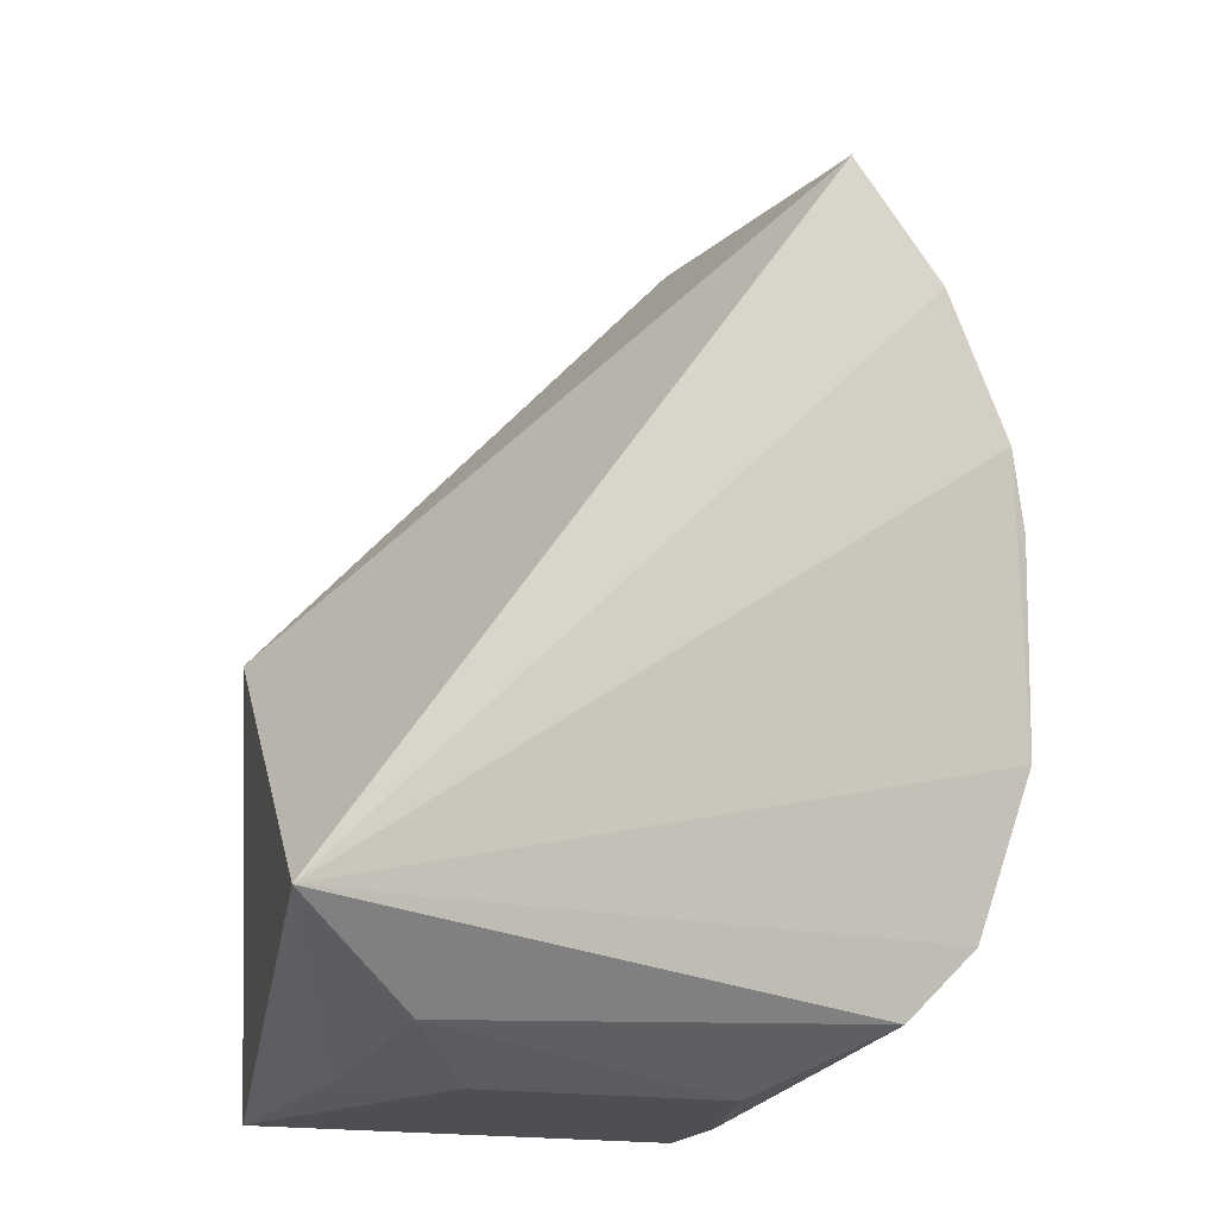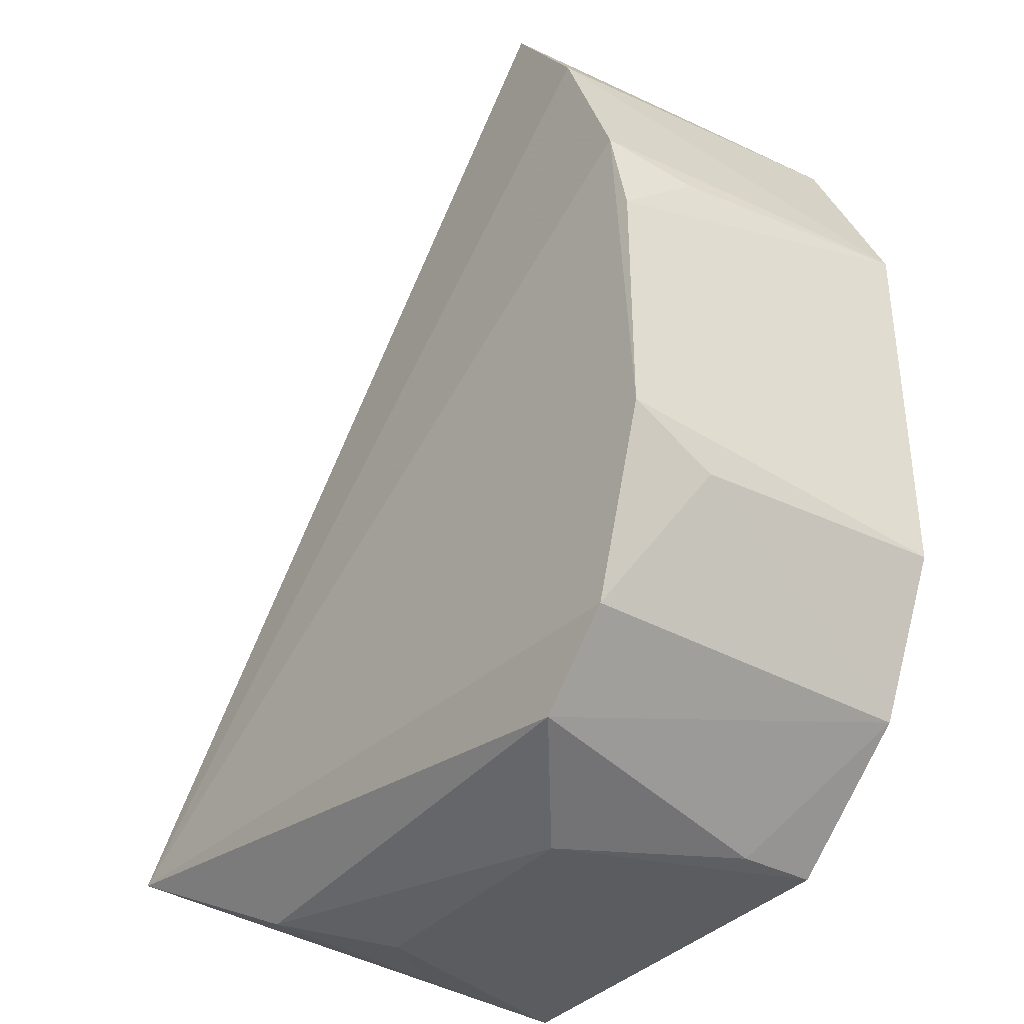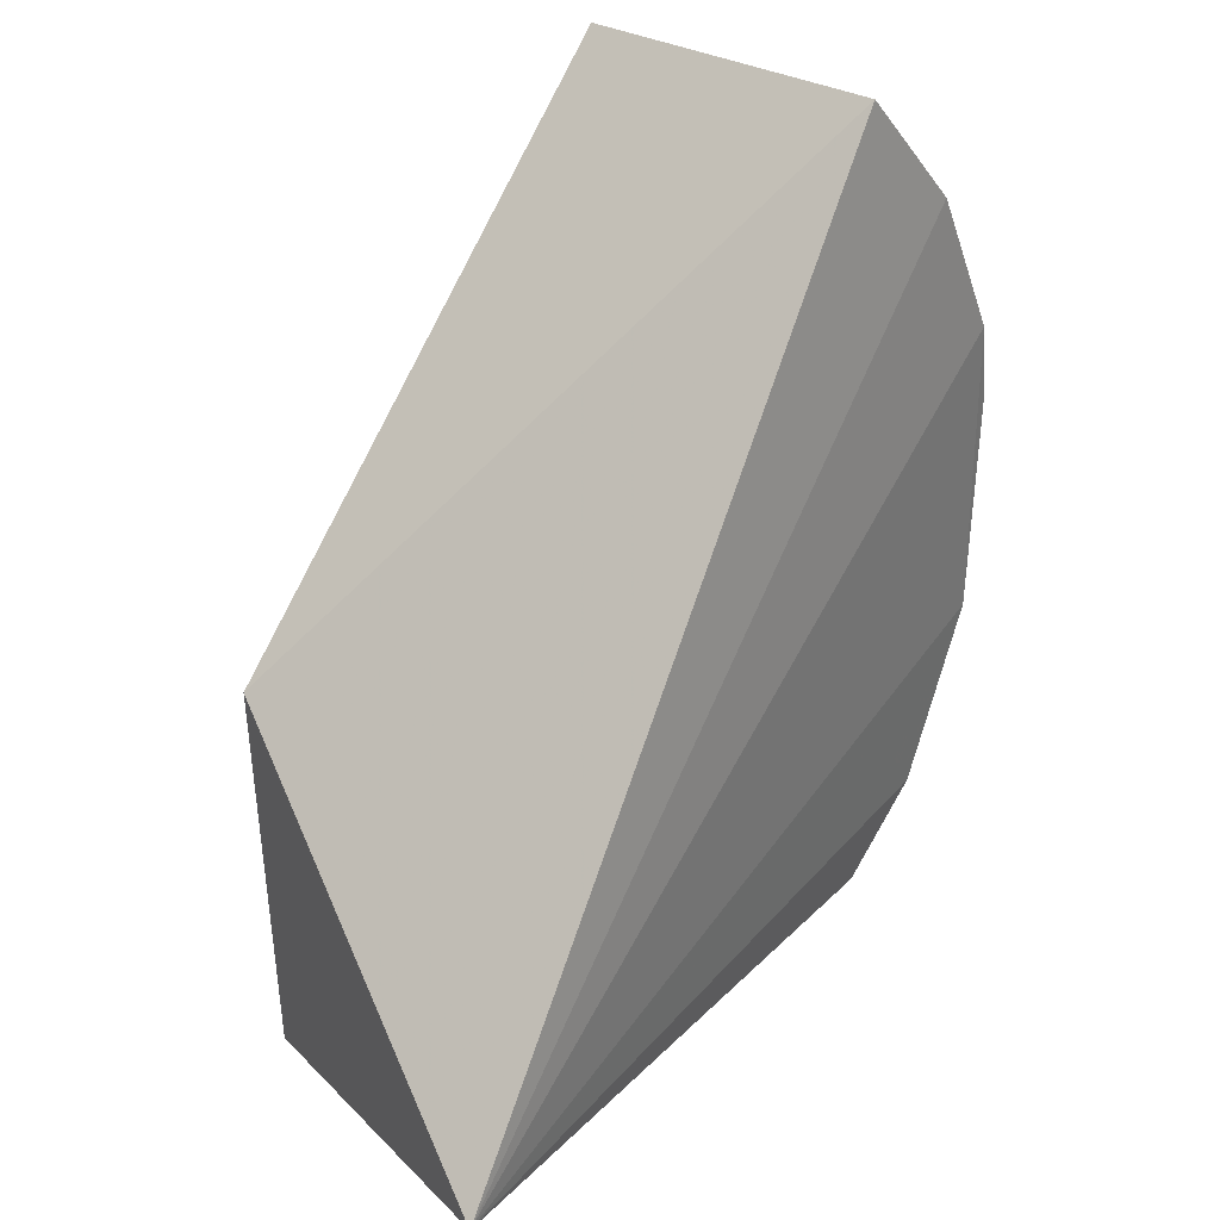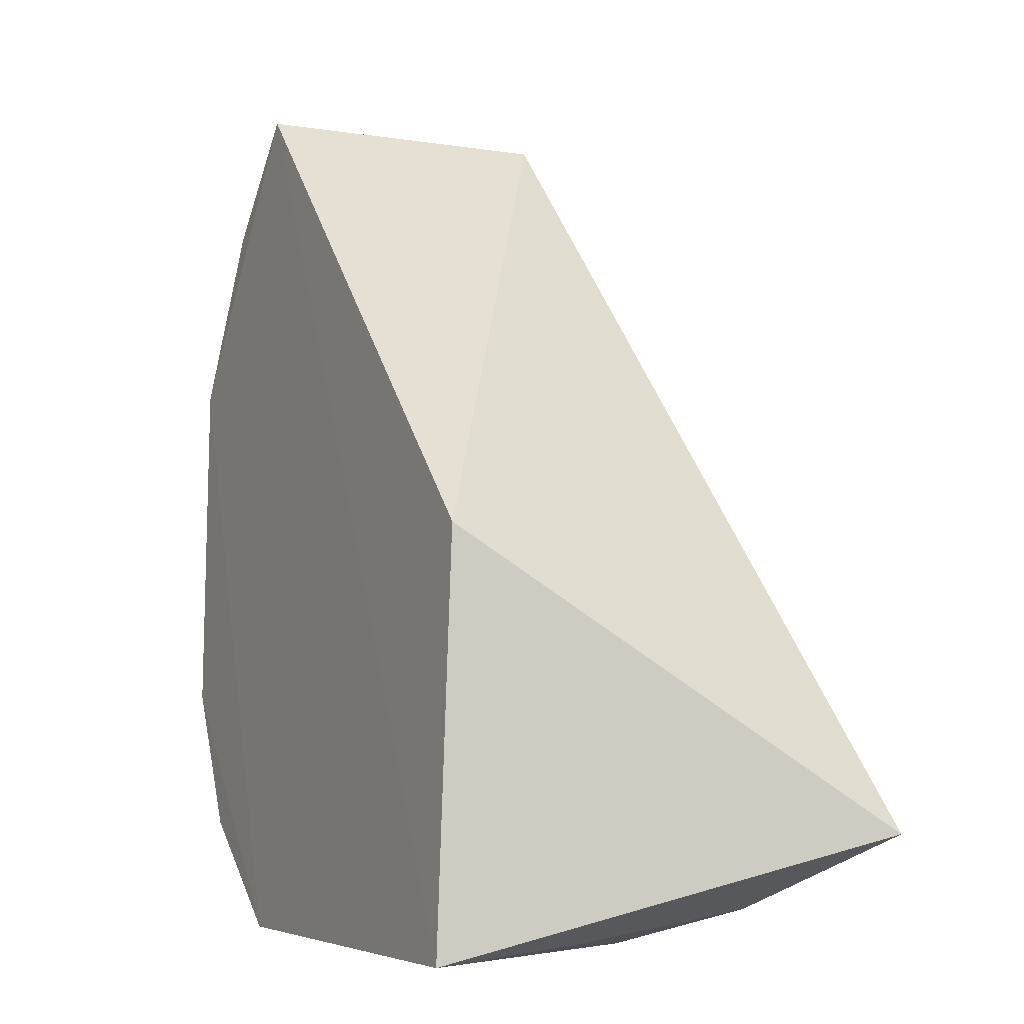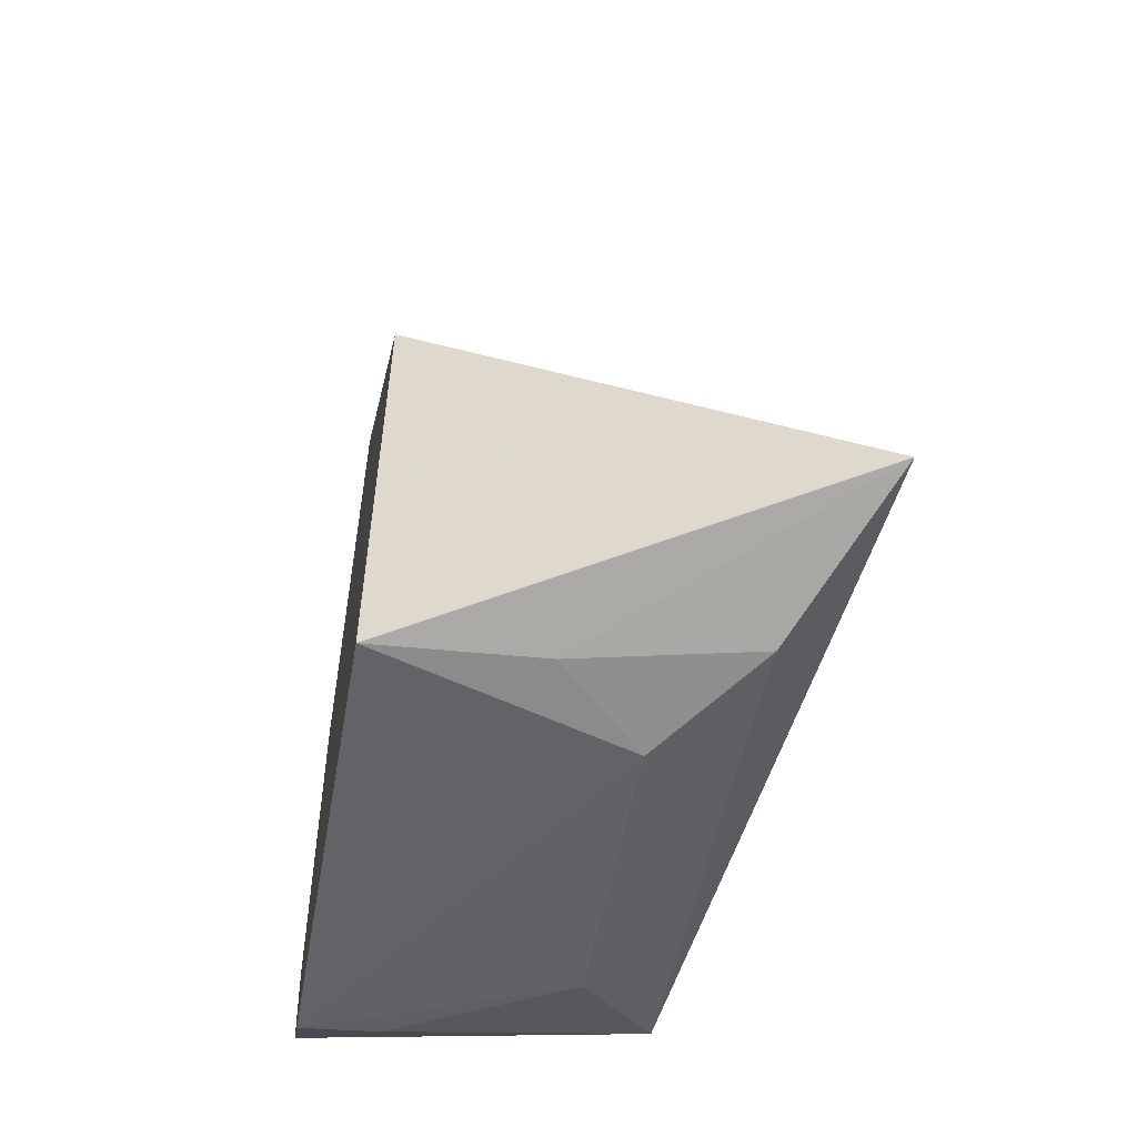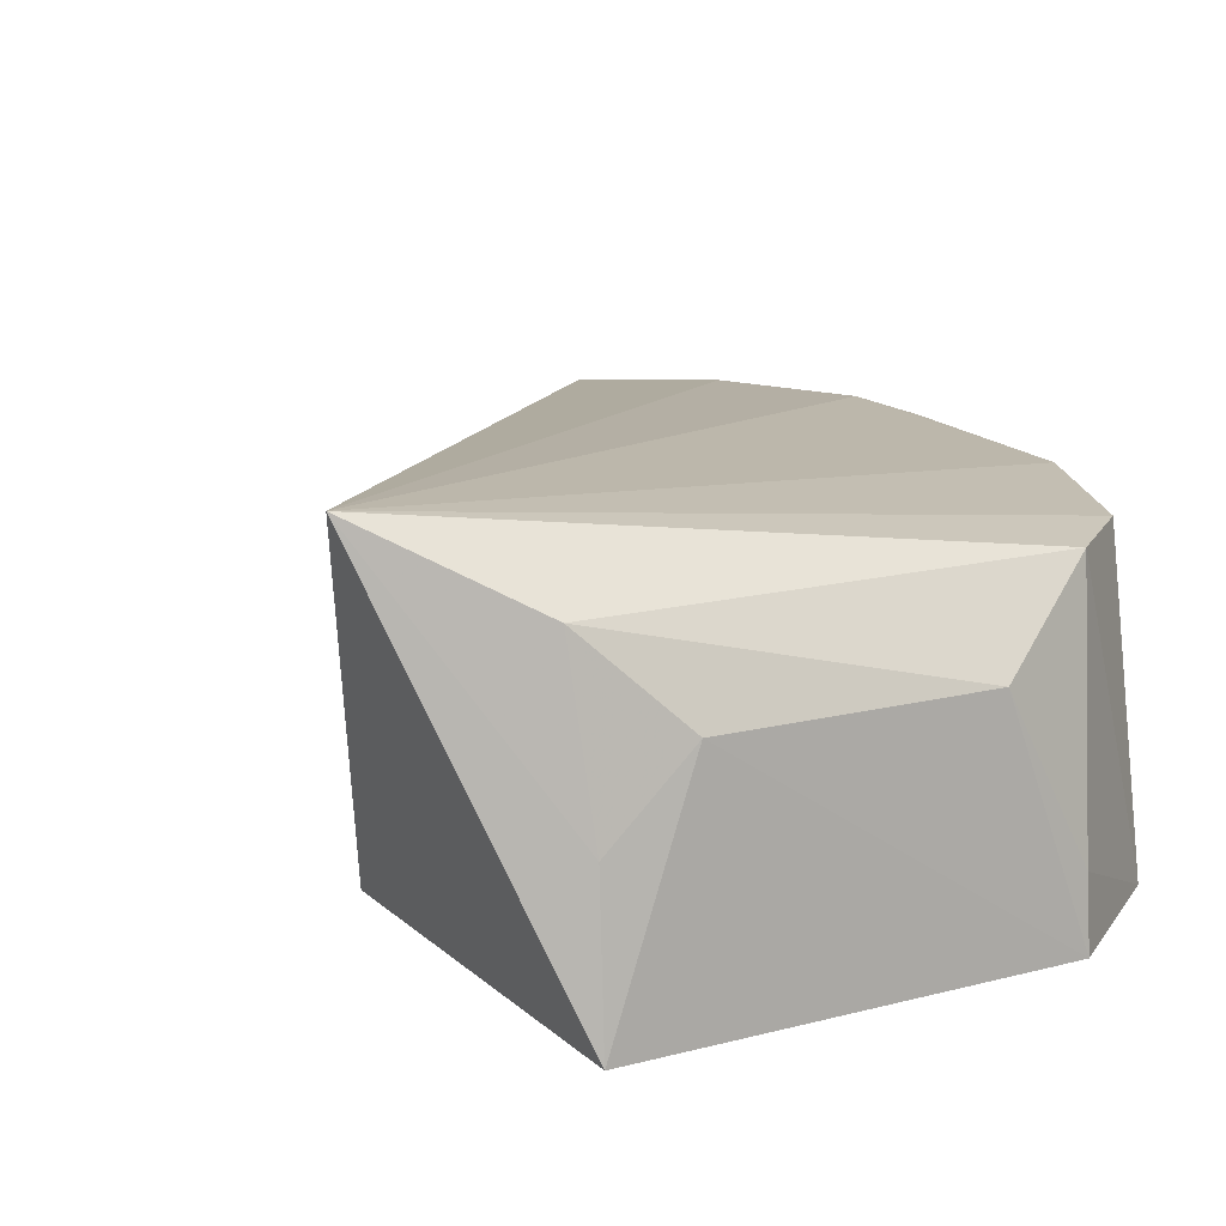
<metadata>
{"format":"obj","ext":"obj","renderer":"f3d","projection":"perspective","resolution":1024,"background":"white","views":[{"elev":-17.8,"azim":147.8,"up":"+Z"},{"elev":-31.4,"azim":-123.3,"up":"+Z"},{"elev":31.0,"azim":131.9,"up":"+Z"},{"elev":-6.6,"azim":62.8,"up":"+Z"},{"elev":-52.8,"azim":80.6,"up":"+Z"},{"elev":15.2,"azim":152.4,"up":"+Y"}]}
</metadata>
<code>
v -0.07157 0.03807 -0.01496
v 0.03844 0.1123 -0.1598
v -0.07234 0.09634 -0.014
v -0.09088 0.09807 -0.03547
v -0.09709 0.03709 -0.1593
v -0.09101 0.03818 -0.03547
v 0.01325 0.03788 -0.1066
v -0.09415 0.09571 -0.1523
v -0.108 0.03739 -0.0676
v 0.009525 0.03691 -0.182
v -0.1041 0.09843 -0.06282
v -0.1097 0.03718 -0.1325
v -0.05684 0.0803 -0.1783
v -0.1069 0.09663 -0.1197
v -0.1066 0.08136 -0.1291
v -0.07233 0.03665 -0.1796
v -0.07848 0.09556 -0.1664
v -0.006106 0.08078 -0.1802
v -0.1072 0.09743 -0.07854
v 0.01112 0.09719 -0.1736
v -0.07207 0.05004 -0.1786
v -0.1067 0.08277 -0.06815
v 0.008719 0.06543 -0.1789
f 3 2 4
f 6 1 3
f 6 3 4
f 7 2 3
f 7 3 1
f 9 1 6
f 9 6 4
f 10 2 7
f 10 7 1
f 10 1 9
f 11 4 2
f 11 9 4
f 14 11 2
f 14 2 8
f 15 8 5
f 15 5 12
f 15 14 8
f 15 12 14
f 16 10 9
f 16 9 12
f 16 12 5
f 17 8 2
f 17 5 8
f 18 16 13
f 18 10 16
f 19 14 12
f 19 12 9
f 19 11 14
f 20 17 2
f 20 13 17
f 20 18 13
f 21 17 13
f 21 13 16
f 21 16 5
f 21 5 17
f 22 19 9
f 22 9 11
f 22 11 19
f 23 20 2
f 23 2 10
f 23 10 18
f 23 18 20

</code>
